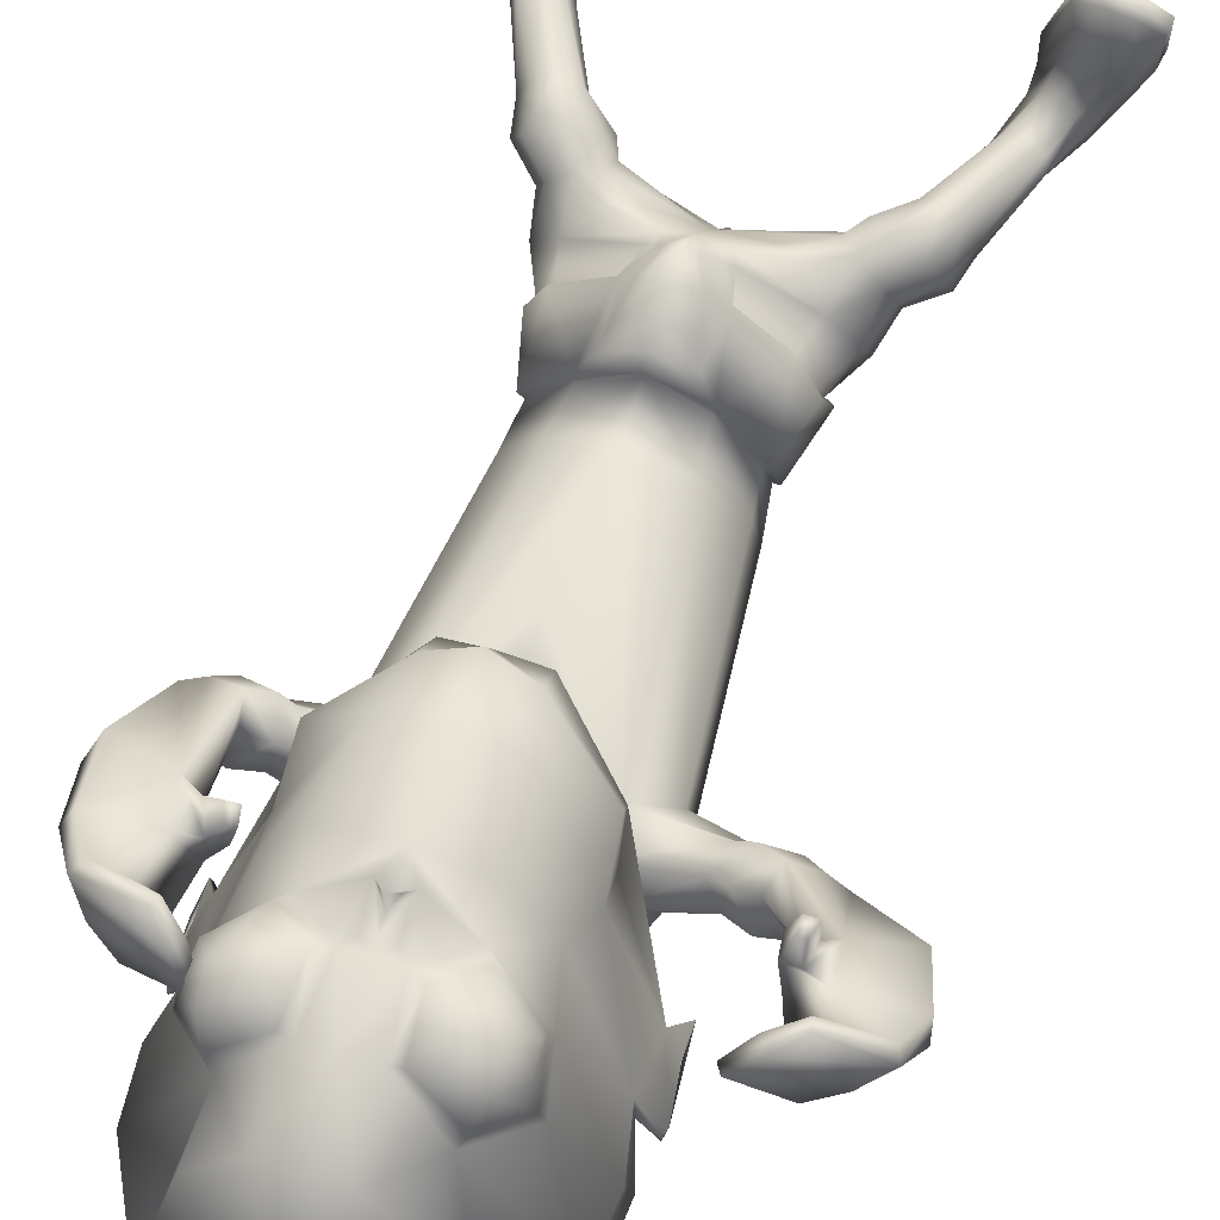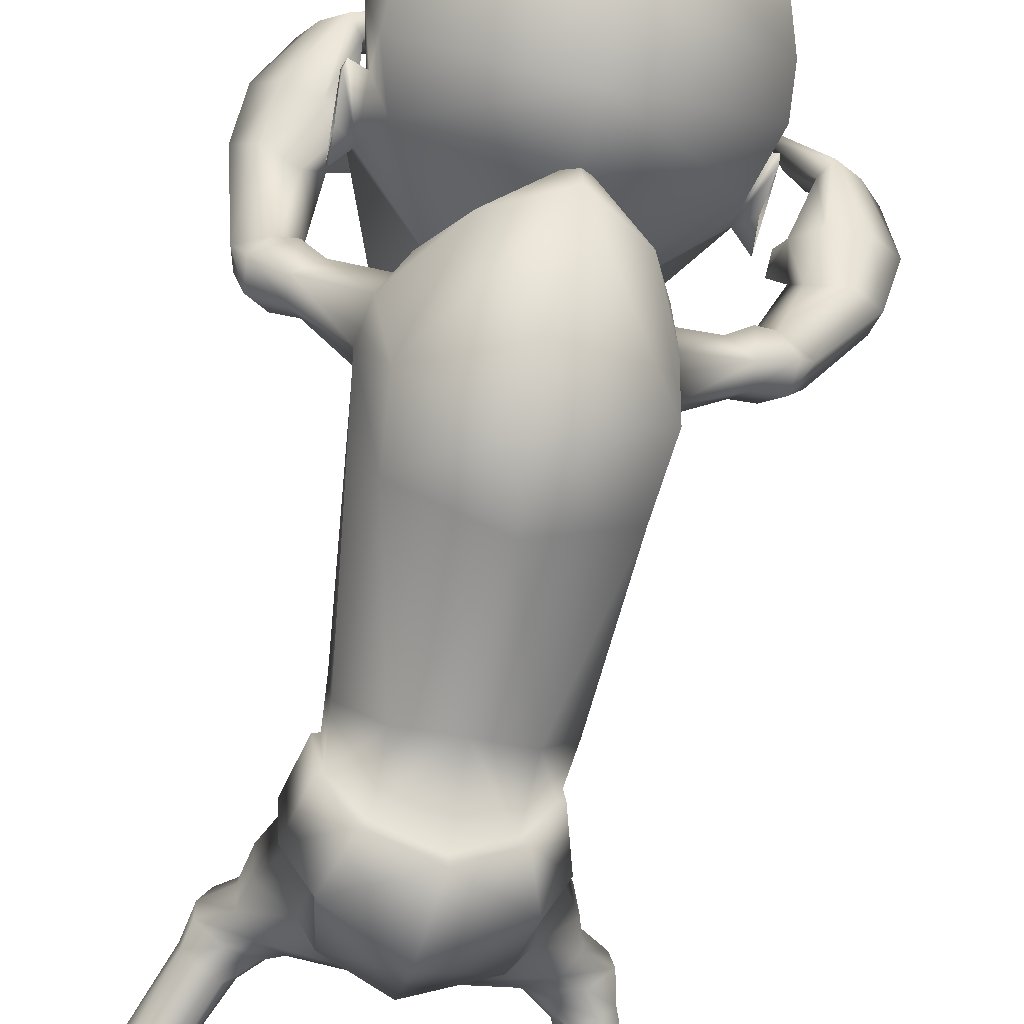
<metadata>
{"format":"obj","ext":"obj","renderer":"f3d","projection":"perspective","resolution":1024,"background":"white","views":[{"elev":78.5,"azim":-161.9,"up":"+Z"},{"elev":-72.8,"azim":167.8,"up":"+Z"}]}
</metadata>
<code>
o untitled2:Mesh1.001
v 2.361 10.78 4.039
v 2.307 10.42 3.719
v 2.81 11.46 2.519
v 2.724 12.14 2.635
v 1.734 9.881 5.164
v 1.539 9.193 4.835
v 2.362 9.959 4.287
v 0.53 3.421 -0.09786
v 1.677 3.955 -0.1907
v 2.031 3.436 0.1903
v 1.693 3.248 0.3816
v 2.535 10.87 4.688
v 2.696 10.88 4.721
v 2.611 11.08 4.719
v 2.502 11.07 4.694
v 2.96 12.38 2.209
v 3 12.28 2.189
v 2.977 12.28 2.111
v 2.953 12.41 2.139
v 2.644 13.49 1.525
v 0.4486 13.82 0.692
v 0.4947 14.75 1.353
v 2.443 14.11 1.737
v 0.5703 15.25 2.212
v 1.784 15.12 2.361
v 2.956 11.29 2.078
v 2.913 11.3 1.996
v 2.951 11.7 2.197
v 2.974 11.69 2.279
v 2.709 12.28 2.389
v 2.689 11.51 2.226
v 1.952 13.12 5.113
v 1.368 12.66 5.705
v 1.529 12.64 5.732
v 2.094 12.99 5.375
v 1.306 11.84 5.638
v 1.492 11.92 5.696
v 1.81 11.48 5.274
v 1.951 11.62 5.447
v 2.397 11.96 4.677
v 2.392 12 4.92
v 2.523 12.68 4.669
v 2.487 12.65 4.932
v 1.907 12.47 5.798
v 2.224 12.67 5.594
v 1.881 12.09 5.778
v 2.08 11.86 5.558
v 2.432 12.08 5.26
v 2.46 12.48 5.281
v 2.264 12.26 5.662
v 2.023 4.723 -0.183
v 1.557 4.469 -0.7456
v 1.27 5.394 -0.9177
v 1.808 5.626 -0.3645
v 0.7495 4.278 1.981
v 0.8827 4.274 1.853
v 1.071 4.668 1.754
v 0.7752 4.68 2.04
v 1.395 5.613 1.201
v 1.226 5.112 1.504
v 1.253 4.634 1.545
v 1.894 4.817 1.158
v 1.598 4.528 -0.4882
v 1.427 3.708 -0.3385
v 0.5078 3.304 -0.2835
v 1.833 4.788 1.073
v 1.992 4.882 0.5196
v 2.114 4.929 0.5177
v 1.815 5.723 0.4064
v 1.354 5.63 1.063
v 1.916 5.741 0.4441
v 1.707 5.634 -0.3787
v 1.912 4.69 -0.09227
v 1.18 5.407 -0.7669
v 0.3451 5.279 -0.9091
v 0.3184 5.211 -1.072
v 1.207 4.604 1.358
v 1.217 5.391 1.497
v 1.151 5.053 1.706
v 0.3903 6.479 -0.7066
v 1.202 6.429 -0.7035
v 0.6935 5.522 1.601
v 1.44 6.321 1.418
v 0.7061 6.22 1.797
v 1.873 6.376 0.6439
v 1.797 6.391 -0.2045
v 0.4045 8.789 -1.327
v 1.791 8.889 -0.5357
v 1.844 9.52 2.274
v 0.808 8.23 3.006
v 2.262 9.349 1.677
v 2.297 9.674 1.22
v 0.5776 9.899 -1.504
v 1.914 10.02 -0.498
v 1.673 10.12 2.233
v 0.8043 9.005 3.029
v 2.829 12.01 5.777
v 2.585 12.32 5.565
v 2.501 12.14 5.437
v 2.781 11.89 5.7
v 2.202 10.27 1.198
v 0.4354 12.02 0.1896
v 1.399 11.5 0.4509
v 1.435 10.09 2.252
v 0.795 9.328 2.982
v 1.821 10.43 1.592
v 1.689 10.54 1.602
v 1.906 10.84 0.9682
v 0.4398 3.901 -0.8171
v 2.188 4.137 0.1131
v 1.933 4.323 1.093
v 2.252 4.313 0.668
v 1.086 4.219 1.428
v 1.605 3.955 1.383
v 1.983 3.727 1.315
v 2.253 3.808 1.016
v 2.356 3.792 0.7323
v 2.296 3.659 0.3601
v 0.6252 3.658 0.6344
v 1.66 3.335 0.8332
v 1.267 3.781 1.12
v 1.732 3.554 1.209
v 3.019 0.4991 1.643
v 3.969 0.4624 1.513
v 3.711 0.4745 1.752
v 3.322 0.4898 1.825
v 2.358 3.216 0.3597
v 1.978 3.08 0.4739
v 2.721 3.386 0.5456
v 2.591 3.491 1.203
v 2.733 3.453 0.8606
v 2.218 3.414 1.452
v 1.842 3.23 1.206
v 1.76 3.086 0.8273
v 2.561 2.982 0.2901
v 2.298 2.818 0.3012
v 2.791 3.041 0.4773
v 2.695 2.905 1.062
v 2.824 2.985 0.7738
v 2.474 2.819 1.21
v 2.2 2.768 1.019
v 2.149 2.749 0.6621
v 2.905 2.079 0.09995
v 2.632 1.951 0.1306
v 3.111 2.095 0.2491
v 3.179 1.927 0.6141
v 3.21 2.031 0.4338
v 2.953 1.796 0.6681
v 2.711 1.79 0.5939
v 2.584 1.831 0.3704
v 3.228 1.451 -0.1489
v 2.777 1.402 -0.07503
v 3.445 1.466 0.04006
v 3.348 1.347 0.4009
v 3.476 1.415 0.2576
v 3.154 1.251 0.4924
v 2.944 1.224 0.4823
v 2.766 1.275 0.3095
v 3.329 1.162 -0.3084
v 2.852 1.084 -0.2332
v 3.676 1.086 0.2055
v 3.52 1.049 1.037
v 3.709 1.067 0.7722
v 3.273 1.073 1.165
v 3.044 1.016 0.8642
v 2.786 1.027 0.4213
v 3.324 0.724 1.816
v 3.686 0.7067 1.75
v 3.976 0.6927 1.553
v 3.885 0.7023 0.4953
v 3.451 0.8855 -0.5169
v 2.787 0.8133 -0.3901
v 2.707 0.7321 0.4543
v 3.026 0.7289 1.645
v 3.905 0.4512 0.4832
v 3.415 0.6617 -0.6898
v 2.773 0.6145 -0.5662
v 2.758 0.4754 0.4451
v 2.897 9.572 2.299
v 2.627 9.617 2.468
v 3.091 10.07 2.13
v 3.079 9.733 2.128
v 2.512 10.01 2.49
v 2.751 10.25 2.339
v 2.715 10.03 2.772
v 3.065 10.36 2.549
v 3.577 10.15 2.258
v 3.528 9.714 2.293
v 3.241 9.511 2.512
v 2.811 9.585 2.739
v 3.347 10.3 2.664
v 3.037 10.04 2.851
v 3.217 10.87 3.59
v 3.712 11.02 3.696
v 3.695 9.774 2.83
v 3.78 10.1 2.702
v 4.056 10.88 4.037
v 3.926 10.57 4.252
v 3.102 9.658 2.848
v 3.467 9.627 2.682
v 3.214 10.7 4.053
v 2.956 10.83 3.861
v 0.679 4.002 1.542
v 0.6421 3.818 1.073
v 3.145 11.59 4.034
v 3.645 11.64 4.17
v 3.978 11.5 4.456
v 2.766 11.35 4.058
v 3.852 11.32 4.702
v 3.109 11.24 4.239
v 3.061 12.45 4.753
v 3.384 12.24 5.059
v 3.629 11.93 5.297
v 3.153 11.93 4.856
v 2.863 12.22 4.643
v 3.507 11.75 5.269
v 2.947 10.84 4.198
v 2.626 10.83 4.138
v 2.797 11.18 4.312
v 2.58 11.18 4.264
v 2.287 12.46 5.248
v 2.357 12.57 5.315
v 1.354 10.16 2.539
v 0.7862 9.744 3.016
v 1.355 10.33 2.006
v 0.4779 12.12 0.7842
v 1.216 11.52 0.9002
v 0.5232 11.77 1.126
v 0.9635 11.35 1.159
v 1.5 10.98 1.203
v 0.6476 10.31 1.823
v 1.415 10.74 2.001
v 0.5538 11.39 1.212
v 0.4746 12.11 0.5802
v 2.421 12.06 1.18
v 0.9501 8.917 4.483
v 1.476 8.941 4.354
v 1.686 10.4 2.59
v 0.453 12.92 0.5416
v 2.674 12.86 1.296
v 1.008 9.028 5.085
v 0.9978 12.61 5.901
v 1.003 11.82 5.767
v 2.845 13.7 3.15
v 2.913 12.92 2.927
v 1.447 13.66 5.776
v 0.976 13.68 5.917
v 2.306 14.81 3.245
v 0.6851 15.35 3.375
v 1.983 13.95 5.186
v 2.275 9.838 3.835
v 0.8439 14.92 4.862
v 1.017 9.756 5.358
v 2.268 11.21 4.735
v 1.809 10.93 5.397
v 1.202 11.2 5.603
v 1.128 11.27 5.779
v 1.037 11.35 5.987
v 1.014 10.87 5.633
v 1.005 11.46 5.694
v 0.7715 5.064 2.008
v 0.7471 5.351 1.901
v 1.015 4.091 1.516
v 0.7265 5.539 1.829
v 0.9598 4.238 1.641
v 1.162 11.67 5.631
v 1.004 11.66 5.734
v -0.6174 10.72 4.331
v -1.32 12.05 3.036
v -1.396 11.37 2.933
v -0.6084 10.36 4.005
v 0.2699 9.849 5.308
v -0.5236 9.901 4.572
v 0.431 9.171 4.945
v -0.8021 3.336 0.53
v -1.196 3.599 0.4226
v -0.8135 4.07 0.04222
v -2.213 10.38 5.417
v -2.205 10.57 5.479
v -2.317 10.57 5.463
v -2.376 10.38 5.391
v -1.647 12.28 2.666
v -1.656 12.3 2.595
v -1.679 12.18 2.572
v -1.686 12.18 2.653
v -1.521 13.4 1.943
v -1.308 14.03 2.114
v -0.5833 15.07 2.599
v -1.619 11.19 2.53
v -1.615 11.59 2.732
v -1.61 11.6 2.647
v -1.594 11.2 2.442
v -1.361 12.19 2.793
v -1.338 11.42 2.622
v -0.1158 13.08 5.321
v -0.1968 12.94 5.604
v 0.4429 12.61 5.841
v 0.5943 12.64 5.782
v 0.5048 11.9 5.793
v 0.6803 11.82 5.7
v 0.02077 11.58 5.637
v 0.1319 11.45 5.439
v -0.5334 11.93 5.21
v -0.585 11.89 4.972
v -0.6543 12.58 5.246
v -0.7428 12.61 4.996
v -0.2665 12.61 5.843
v 0.09384 12.43 5.979
v 0.1325 12.06 5.952
v -0.095 11.81 5.774
v -0.5085 12.02 5.552
v -0.5507 12.42 5.582
v -0.273 12.21 5.915
v -1.049 4.854 0.1839
v -0.7836 5.731 0.01307
v -0.455 5.467 -0.6674
v -0.7657 4.591 -0.4806
v 0.38 4.654 1.85
v 0.5696 4.273 1.896
v -0.008661 5.548 1.422
v -0.5864 4.827 1.464
v 0.1325 4.604 1.687
v 0.1844 5.059 1.65
v -0.7424 4.646 -0.2257
v -0.568 3.772 -0.1459
v -0.5576 4.801 1.36
v -0.9405 5.006 0.8973
v -0.8349 4.95 0.8601
v -0.5849 5.761 0.7638
v -0.6657 5.788 0.8304
v -0.004453 5.571 1.276
v -0.697 5.718 -0.02755
v -0.9294 4.807 0.2371
v -0.3344 5.455 -0.5485
v 0.1146 4.572 1.487
v 0.3097 5.019 1.828
v 0.2078 5.32 1.651
v -0.3575 6.423 -0.5048
v -0.07735 6.284 1.618
v -0.6548 6.36 0.9781
v -0.7914 6.39 0.1255
v -0.9056 8.873 -0.2567
v -0.3916 9.547 2.526
v -0.94 9.346 2.033
v -1.073 9.661 1.577
v -1.009 9.937 -0.2447
v -0.2594 10.14 2.437
v -2.553 11.39 6.484
v -2.517 11.26 6.412
v -2.165 11.49 6.186
v -2.25 11.68 6.307
v -1 10.25 1.525
v -0.436 11.44 0.6259
v -0.01804 10.09 2.403
v -0.4193 10.52 1.821
v -0.5645 10.4 1.86
v -0.7644 10.8 1.216
v -1.251 4.316 0.4496
v -1.16 4.439 1.013
v -0.7283 4.34 1.35
v 0.2119 4.203 1.521
v -1.164 3.9 1.304
v -0.8329 3.739 1.519
v -0.3816 3.929 1.541
v -1.333 3.935 1.056
v -1.388 3.843 0.6709
v -0.6527 3.368 0.9546
v -0.6189 3.547 1.346
v -0.08693 3.753 1.21
v -2.05 0.6891 2.138
v -2.328 0.7228 2.353
v -2.722 0.7483 2.327
v -3.007 0.754 2.12
v -1.15 3.222 0.6505
v -1.53 3.414 0.6396
v -1.806 3.604 0.9201
v -1.727 3.64 1.236
v -1.504 3.622 1.537
v -1.103 3.472 1.684
v -0.8297 3.271 1.339
v -0.8548 3.163 0.9414
v -1.458 2.961 0.5735
v -1.719 3.134 0.6028
v -1.908 3.2 0.8267
v -1.885 3.144 1.124
v -1.71 3.072 1.391
v -1.467 2.985 1.501
v -1.236 2.924 1.265
v -1.251 2.897 0.9043
v -1.803 2.087 0.4962
v -2.077 2.214 0.5069
v -2.255 2.237 0.6876
v -2.322 2.179 0.8883
v -2.261 2.082 1.065
v -2.029 1.951 1.085
v -1.803 1.942 0.9714
v -1.715 1.974 0.7287
v -1.982 1.525 0.3247
v -2.437 1.577 0.3339
v -2.613 1.604 0.5592
v -2.608 1.561 0.781
v -2.459 1.495 0.9032
v -2.253 1.401 0.9627
v -2.045 1.372 0.9177
v -1.899 1.413 0.7141
v -2.084 1.184 0.1929
v -2.565 1.271 0.2009
v -2.809 1.27 0.7559
v -2.77 1.288 1.321
v -2.556 1.265 1.561
v -2.297 1.262 1.659
v -2.104 1.164 1.334
v -1.904 1.14 0.8589
v -2.673 0.9758 2.308
v -2.306 0.955 2.33
v -2.985 0.9853 2.147
v -2.748 0.9066 0.07724
v -3.016 0.9379 1.096
v -2.068 0.8441 0.06435
v -1.85 0.8389 0.9031
v -2.032 0.9181 2.127
v -2.757 0.6324 -0.02826
v -3.063 0.6894 1.105
v -2.101 0.5879 -0.04854
v -1.927 0.5893 0.9223
v -1.458 9.602 2.809
v -1.743 9.578 2.65
v -1.939 9.761 2.473
v -1.93 10.09 2.478
v -1.55 10.25 2.694
v -1.319 9.987 2.828
v -1.867 10.38 2.898
v -1.528 10.03 3.102
v -2.371 9.755 2.637
v -2.392 10.19 2.609
v -1.653 9.589 3.069
v -2.095 9.542 2.862
v -2.143 10.34 3.034
v -2.98 10.75 4.113
v -2.452 10.65 4.171
v -1.844 10.06 3.206
v -2.573 9.75 3.074
v -3.327 10.17 4.445
v -3.406 10.53 4.27
v -2.611 10.1 2.984
v -1.936 9.676 3.204
v -2.314 10.54 4.496
v -2.608 10.37 4.55
v -2.32 9.658 3.043
v -3.147 11.24 4.711
v -2.612 11.22 4.747
v -3.542 11.03 4.842
v -2.243 10.98 4.864
v -2.62 10.83 4.878
v -3.487 10.8 5.07
v -3.013 11.67 5.721
v -2.645 11.87 5.475
v -3.323 11.37 5.894
v -2.468 11.63 5.393
v -2.848 11.36 5.546
v -3.232 11.18 5.868
v -2.102 10.48 4.867
v -2.423 10.47 4.808
v -2.353 10.76 5.047
v -2.133 10.78 5.084
v -1.977 11.91 6.088
v -1.907 11.8 6.027
v 0.1135 10.15 2.662
v -0.003157 10.31 2.139
v -0.1754 11.47 1.032
v 0.1326 11.32 1.237
v -0.3344 10.94 1.362
v -0.09105 10.71 2.144
v -1.31 11.97 1.553
v 0.4084 8.922 4.46
v -0.2175 10.37 2.775
v -1.569 12.77 1.722
v -1.404 13.61 3.577
v -1.482 12.82 3.367
v 0.4873 13.64 5.872
v -0.9046 14.74 3.568
v -0.167 13.9 5.402
v -0.5202 9.785 4.111
v -0.4097 11.16 4.998
v 0.1856 10.9 5.556
v 0.8067 11.19 5.642
v 0.911 11.27 5.8
v 0.3021 4.064 1.582
v 0.4155 4.229 1.707
v 0.8284 11.66 5.664
f 1 2 3 4
f 5 6 7 1
f 8 9 10 11
f 12 13 14 15
f 16 17 18 19
f 20 21 22 23
f 23 22 24 25
f 26 27 28 29
f 30 4 16 19
f 3 31 27 26
f 18 17 29 28
f 32 33 34 35
f 33 36 37 34
f 36 38 39 37
f 38 40 41 39
f 40 42 43 41
f 42 32 35 43
f 35 34 44 45
f 34 37 46 44
f 37 39 47 46
f 39 41 48 47
f 41 43 49 48
f 43 35 45 49
f 50 45 44 46
f 50 46 47 48
f 50 48 49 45
f 51 52 53 54
f 55 56 57 58
f 59 60 61 62
f 63 9 64 52
f 9 8 65 64
f 66 67 68 62
f 69 70 59 71
f 72 69 71 54
f 67 73 51 68
f 73 63 52 51
f 74 72 54 53
f 75 74 53 76
f 77 66 62 61
f 60 59 78 79
f 61 60 79 57
f 74 75 80 81
f 82 70 83 84
f 70 69 85 83
f 72 74 81 86
f 81 80 87 88
f 84 83 89 90
f 83 85 91 89
f 86 81 88 92
f 88 87 93 94
f 90 89 95 96
f 97 98 99 100
f 92 88 94 101
f 94 93 102 103
f 96 95 104 105
f 95 106 107 104
f 101 94 103 108
f 109 52 64 65
f 63 73 110 9
f 67 66 111 112
f 66 77 113 111
f 111 114 115 116
f 112 111 116 117
f 9 110 118 10
f 119 8 11 120
f 114 121 122 115
f 123 124 125 126
f 11 10 127 128
f 10 118 129 127
f 117 116 130 131
f 116 115 132 130
f 115 122 133 132
f 120 11 128 134
f 128 127 135 136
f 127 129 137 135
f 131 130 138 139
f 130 132 140 138
f 132 133 141 140
f 134 128 136 142
f 136 135 143 144
f 135 137 145 143
f 139 138 146 147
f 138 140 148 146
f 140 141 149 148
f 142 136 144 150
f 144 143 151 152
f 143 145 153 151
f 147 146 154 155
f 146 148 156 154
f 148 149 157 156
f 150 144 152 158
f 152 151 159 160
f 151 153 161 159
f 155 154 162 163
f 154 156 164 162
f 156 157 165 164
f 158 152 160 166
f 162 164 167 168
f 163 162 168 169
f 159 161 170 171
f 160 159 171 172
f 166 160 172 173
f 164 165 174 167
f 171 170 175 176
f 172 171 176 177
f 173 172 177 178
f 167 174 123 126
f 168 167 126 125
f 169 168 125 124
f 177 176 175 178
f 89 91 179 180
f 92 101 181 182
f 106 95 183 184
f 95 89 180 183
f 184 183 185 186
f 182 181 187 188
f 180 179 189 190
f 183 180 190 185
f 191 192 193 194
f 195 196 197 198
f 199 200 201 202
f 192 199 202 193
f 203 204 119 121
f 122 121 119 120
f 133 122 120 134
f 141 133 134 142
f 149 141 142 150
f 157 149 150 158
f 165 157 158 166
f 174 165 166 173
f 123 174 173 178
f 178 175 124 123
f 170 169 124 175
f 161 163 169 170
f 153 155 163 161
f 145 147 155 153
f 137 139 147 145
f 129 131 139 137
f 118 117 131 129
f 110 112 117 118
f 73 67 112 110
f 85 69 72 86
f 91 85 86 92
f 179 91 92 182
f 189 179 182 188
f 201 200 195 198
f 196 191 194 197
f 181 184 186 187
f 101 106 184 181
f 107 106 101 108
f 186 185 192 191
f 187 186 191 196
f 188 187 196 195
f 200 189 188 195
f 190 189 200 199
f 185 190 199 192
f 194 193 205 206
f 197 194 206 207
f 193 202 208 205
f 201 198 209 210
f 198 197 207 209
f 206 205 211 212
f 207 206 212 213
f 208 210 214 215
f 205 208 215 211
f 210 209 216 214
f 209 207 213 216
f 202 201 217 218
f 201 210 219 217
f 210 208 220 219
f 208 202 218 220
f 218 217 13 12
f 217 219 14 13
f 219 220 15 14
f 220 218 12 15
f 211 215 221 222
f 212 211 222 98
f 213 212 98 97
f 216 213 97 100
f 214 216 100 99
f 215 214 99 221
f 99 98 222 221
f 105 104 223 224
f 225 223 104 107
f 103 102 226 227
f 227 226 228 229
f 229 225 230 227
f 225 107 108 230
f 230 108 103 227
f 229 228 231 225
f 232 233 234 235
f 236 224 223 237
f 238 232 235 31 3
f 235 234 239 240
f 236 237 6 241
f 242 243 36 33
f 244 245 20 23
f 242 33 246 247
f 248 244 23 25
f 249 248 25 24
f 240 239 21 20
f 245 4 30 240 20
f 32 244 248 250
f 42 245 244 32
f 40 4 245 42
f 251 238 3 2
f 246 33 32 250
f 246 250 252 247
f 252 250 248 249
f 6 5 253 241
f 6 237 251 7
f 223 238 251 237
f 225 232 238 223
f 225 231 233 232
f 30 31 235 240
f 4 3 17 16
f 31 30 19 18
f 31 18 28 27
f 17 3 26 29
f 254 40 38 255
f 4 40 254 1
f 256 257 258 259
f 260 258 257 256
f 255 259 253 5
f 254 255 5 1
f 7 251 2 1
f 38 256 259 255
f 261 79 78 262
f 62 68 71 59
f 54 71 68 51
f 52 109 76 53
f 58 57 79 261
f 111 113 263 114
f 70 82 264 59
f 263 113 265 203
f 113 77 61 265
f 59 264 262 78
f 203 265 56 55
f 265 61 57 56
f 263 203 121 114
f 36 266 256 38
f 243 267 266 36
f 256 266 267 260
f 268 269 270 271
f 272 268 273 274
f 8 275 276 277
f 278 279 280 281
f 282 283 284 285
f 286 287 22 21
f 287 288 24 22
f 289 290 291 292
f 293 283 282 269
f 270 289 292 294
f 284 291 290 285
f 295 296 297 298
f 298 297 299 300
f 300 299 301 302
f 302 301 303 304
f 304 303 305 306
f 306 305 296 295
f 296 307 308 297
f 297 308 309 299
f 299 309 310 301
f 301 310 311 303
f 303 311 312 305
f 305 312 307 296
f 313 309 308 307
f 313 311 310 309
f 313 307 312 311
f 314 315 316 317
f 55 58 318 319
f 320 321 322 323
f 324 317 325 277
f 277 325 65 8
f 326 321 327 328
f 329 330 320 331
f 332 315 330 329
f 328 327 314 333
f 333 314 317 324
f 334 316 315 332
f 75 76 316 334
f 335 322 321 326
f 323 336 337 320
f 322 318 336 323
f 334 338 80 75
f 82 84 339 331
f 331 339 340 329
f 332 341 338 334
f 338 342 87 80
f 84 90 343 339
f 339 343 344 340
f 341 345 342 338
f 342 346 93 87
f 90 96 347 343
f 348 349 350 351
f 345 352 346 342
f 346 353 102 93
f 96 105 354 347
f 347 354 355 356
f 352 357 353 346
f 109 65 325 317
f 324 277 358 333
f 328 359 360 326
f 326 360 361 335
f 360 362 363 364
f 359 365 362 360
f 277 276 366 358
f 119 367 275 8
f 364 363 368 369
f 370 371 372 373
f 275 374 375 276
f 276 375 376 366
f 365 377 378 362
f 362 378 379 363
f 363 379 380 368
f 367 381 374 275
f 374 382 383 375
f 375 383 384 376
f 377 385 386 378
f 378 386 387 379
f 379 387 388 380
f 381 389 382 374
f 382 390 391 383
f 383 391 392 384
f 385 393 394 386
f 386 394 395 387
f 387 395 396 388
f 389 397 390 382
f 390 398 399 391
f 391 399 400 392
f 393 401 402 394
f 394 402 403 395
f 395 403 404 396
f 397 405 398 390
f 398 406 407 399
f 399 407 408 400
f 401 409 410 402
f 402 410 411 403
f 403 411 412 404
f 405 413 406 398
f 410 414 415 411
f 409 416 414 410
f 407 417 418 408
f 406 419 417 407
f 413 420 419 406
f 411 415 421 412
f 417 422 423 418
f 419 424 422 417
f 420 425 424 419
f 415 371 370 421
f 414 372 371 415
f 416 373 372 414
f 424 425 423 422
f 343 426 427 344
f 345 428 429 352
f 356 430 431 347
f 347 431 426 343
f 430 432 433 431
f 428 434 435 429
f 426 436 437 427
f 431 433 436 426
f 438 439 440 441
f 442 443 444 445
f 446 447 448 449
f 441 440 447 446
f 203 369 119 204
f 368 367 119 369
f 380 381 367 368
f 388 389 381 380
f 396 397 389 388
f 404 405 397 396
f 412 413 405 404
f 421 420 413 412
f 370 425 420 421
f 425 370 373 423
f 418 423 373 416
f 408 418 416 409
f 400 408 409 401
f 392 400 401 393
f 384 392 393 385
f 376 384 385 377
f 366 376 377 365
f 358 366 365 359
f 333 358 359 328
f 340 341 332 329
f 344 345 341 340
f 427 428 345 344
f 437 434 428 427
f 448 443 442 449
f 445 444 439 438
f 429 435 432 430
f 352 429 430 356
f 355 357 352 356
f 432 438 441 433
f 435 445 438 432
f 434 442 445 435
f 449 442 434 437
f 436 446 449 437
f 433 441 446 436
f 439 450 451 440
f 444 452 450 439
f 440 451 453 447
f 448 454 455 443
f 443 455 452 444
f 450 456 457 451
f 452 458 456 450
f 453 459 460 454
f 451 457 459 453
f 454 460 461 455
f 455 461 458 452
f 447 462 463 448
f 448 463 464 454
f 454 464 465 453
f 453 465 462 447
f 462 278 281 463
f 463 281 280 464
f 464 280 279 465
f 465 279 278 462
f 457 466 467 459
f 456 351 466 457
f 458 348 351 456
f 461 349 348 458
f 460 350 349 461
f 459 467 350 460
f 350 467 466 351
f 105 224 468 354
f 469 355 354 468
f 353 470 226 102
f 470 471 228 226
f 471 470 472 469
f 469 472 357 355
f 472 470 353 357
f 471 469 231 228
f 473 474 234 233
f 236 475 468 224
f 476 270 294 474 473
f 474 477 239 234
f 236 241 274 475
f 242 298 300 243
f 478 287 286 479
f 242 247 480 298
f 481 288 287 478
f 249 24 288 481
f 477 286 21 239
f 479 286 477 293 269
f 295 482 481 478
f 306 295 478 479
f 304 306 479 269
f 483 271 270 476
f 480 482 295 298
f 480 247 252 482
f 252 249 481 482
f 274 241 253 272
f 274 273 483 475
f 468 475 483 476
f 469 468 476 473
f 469 473 233 231
f 293 477 474 294
f 269 282 285 270
f 294 284 283 293
f 294 292 291 284
f 285 290 289 270
f 484 485 302 304
f 269 268 484 304
f 486 259 258 487
f 260 486 487 258
f 485 272 253 259
f 484 268 272 485
f 273 268 271 483
f 302 485 259 486
f 261 262 337 336
f 321 320 330 327
f 315 314 327 330
f 317 316 76 109
f 58 261 336 318
f 360 364 488 361
f 331 320 264 82
f 488 203 489 361
f 361 489 322 335
f 320 337 262 264
f 203 55 319 489
f 489 319 318 322
f 488 364 369 203
f 300 302 486 490
f 243 300 490 267
f 486 260 267 490

</code>
